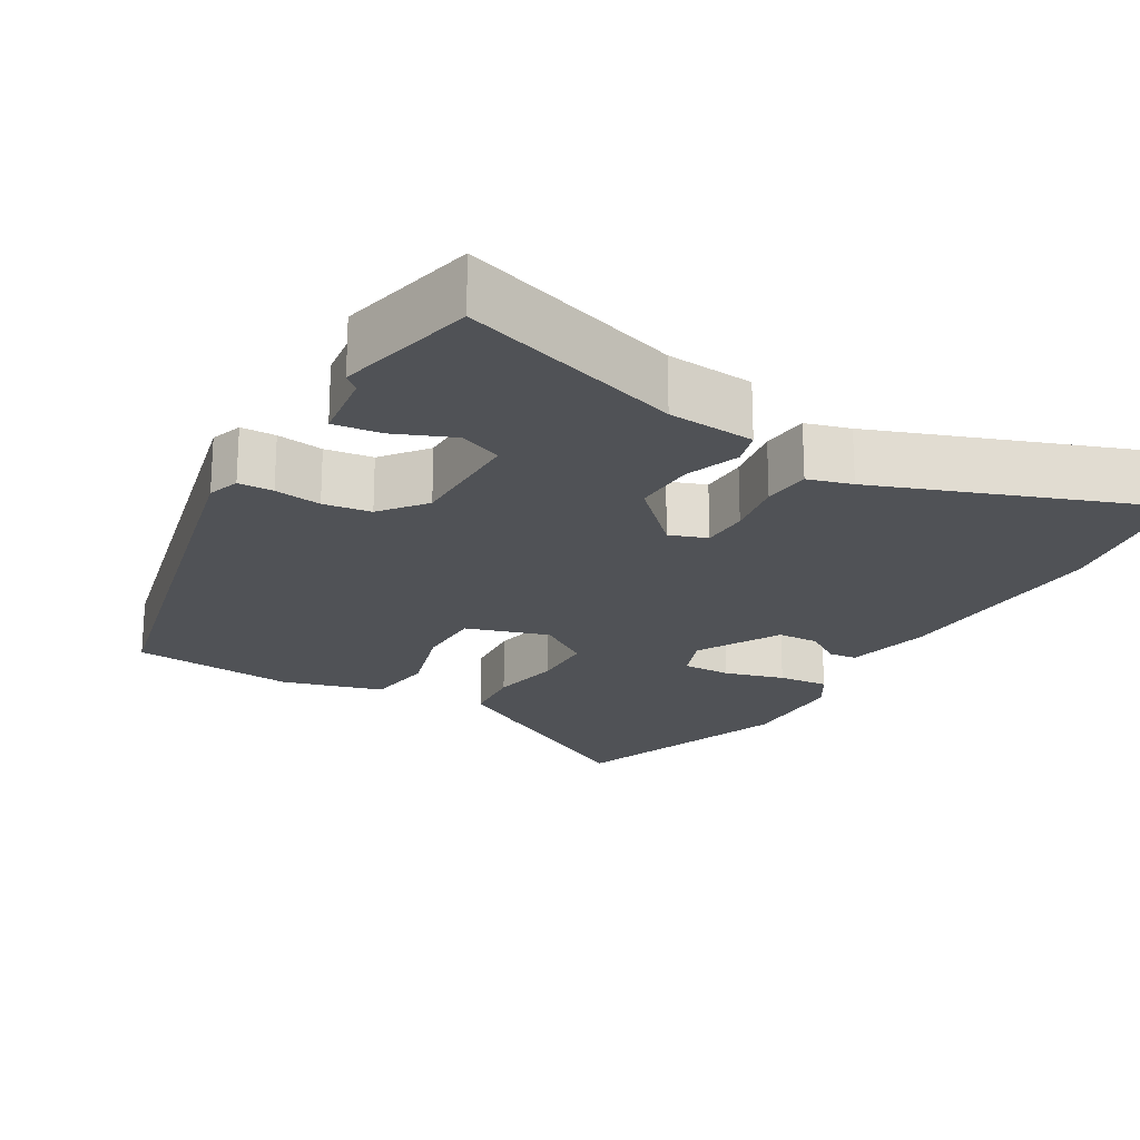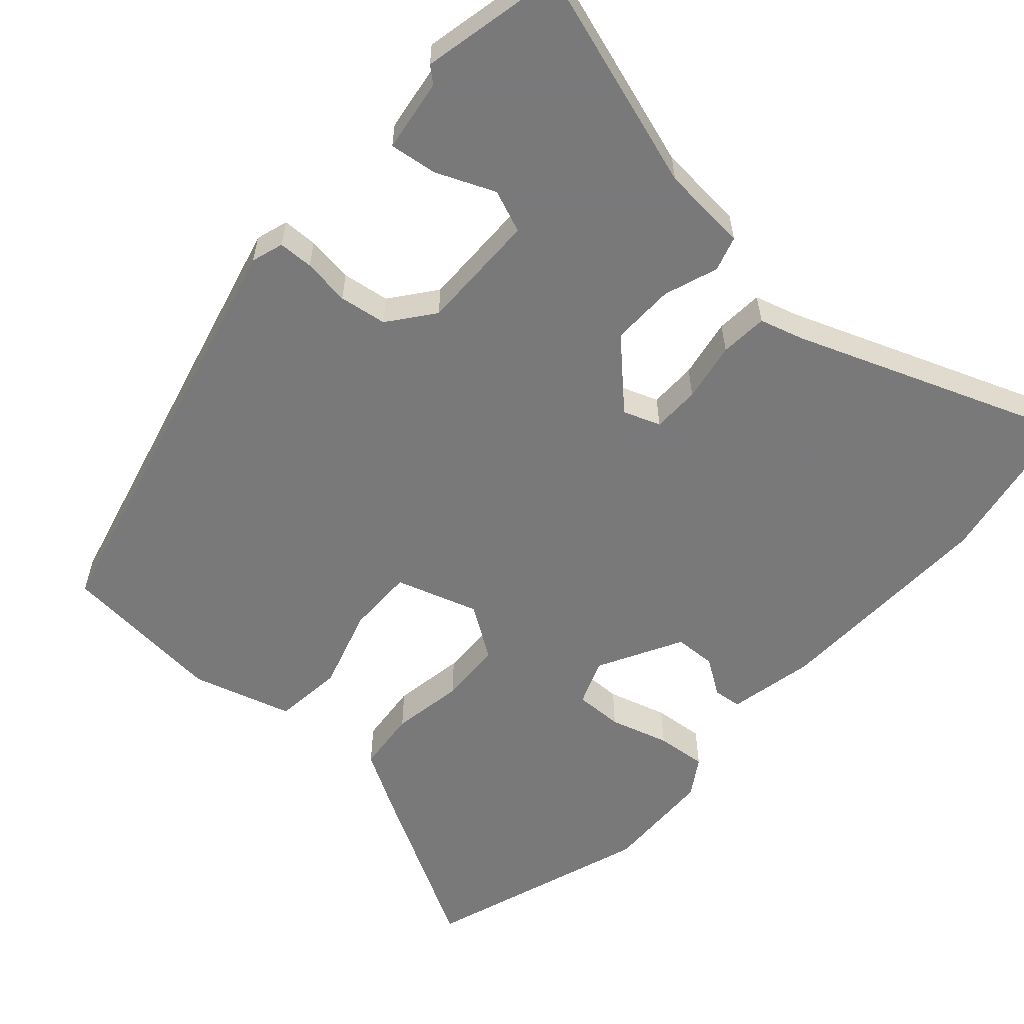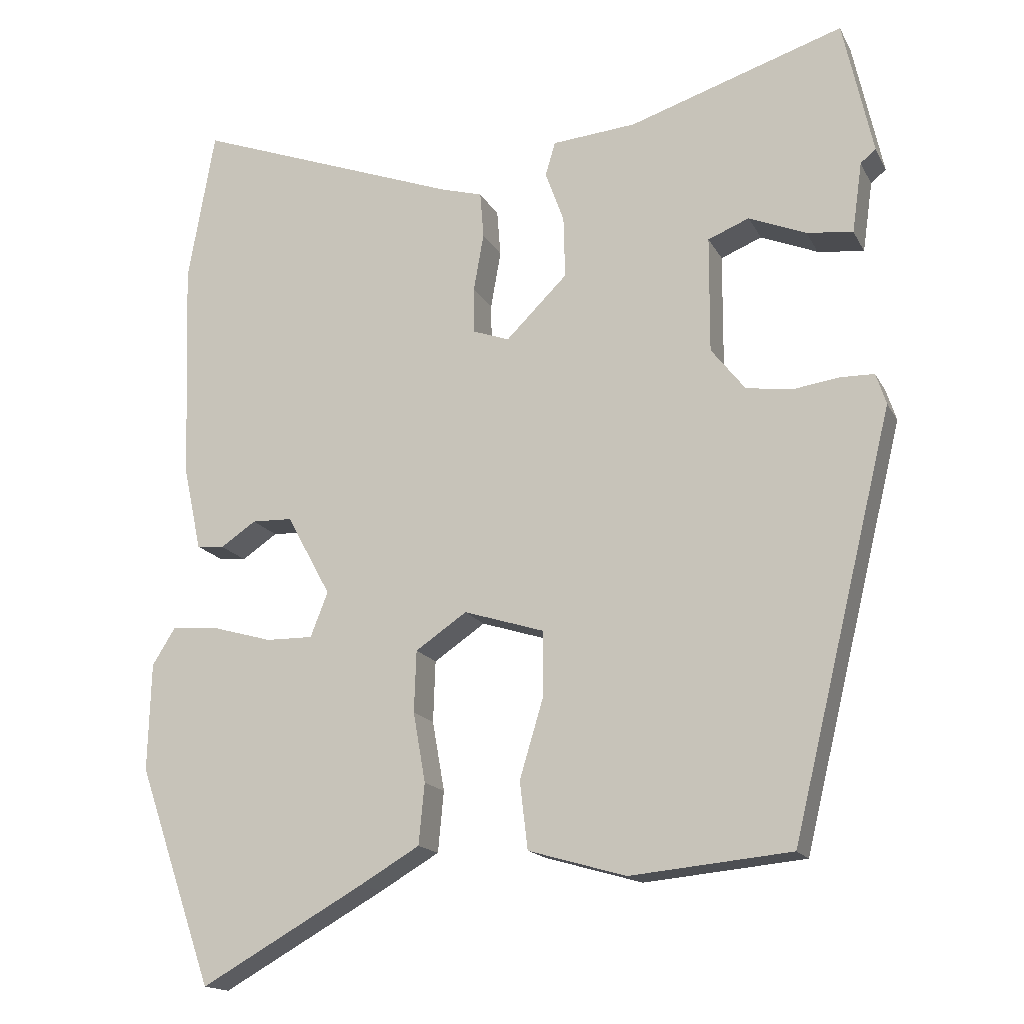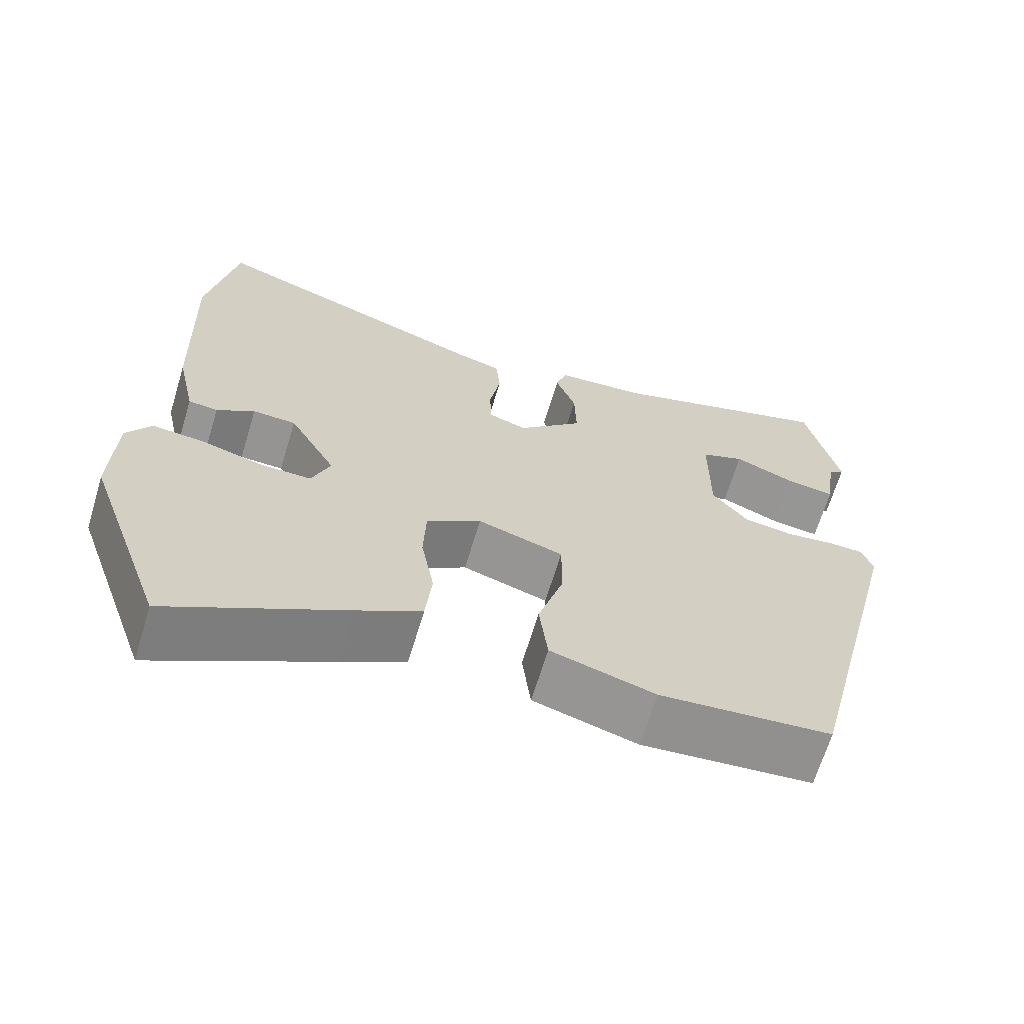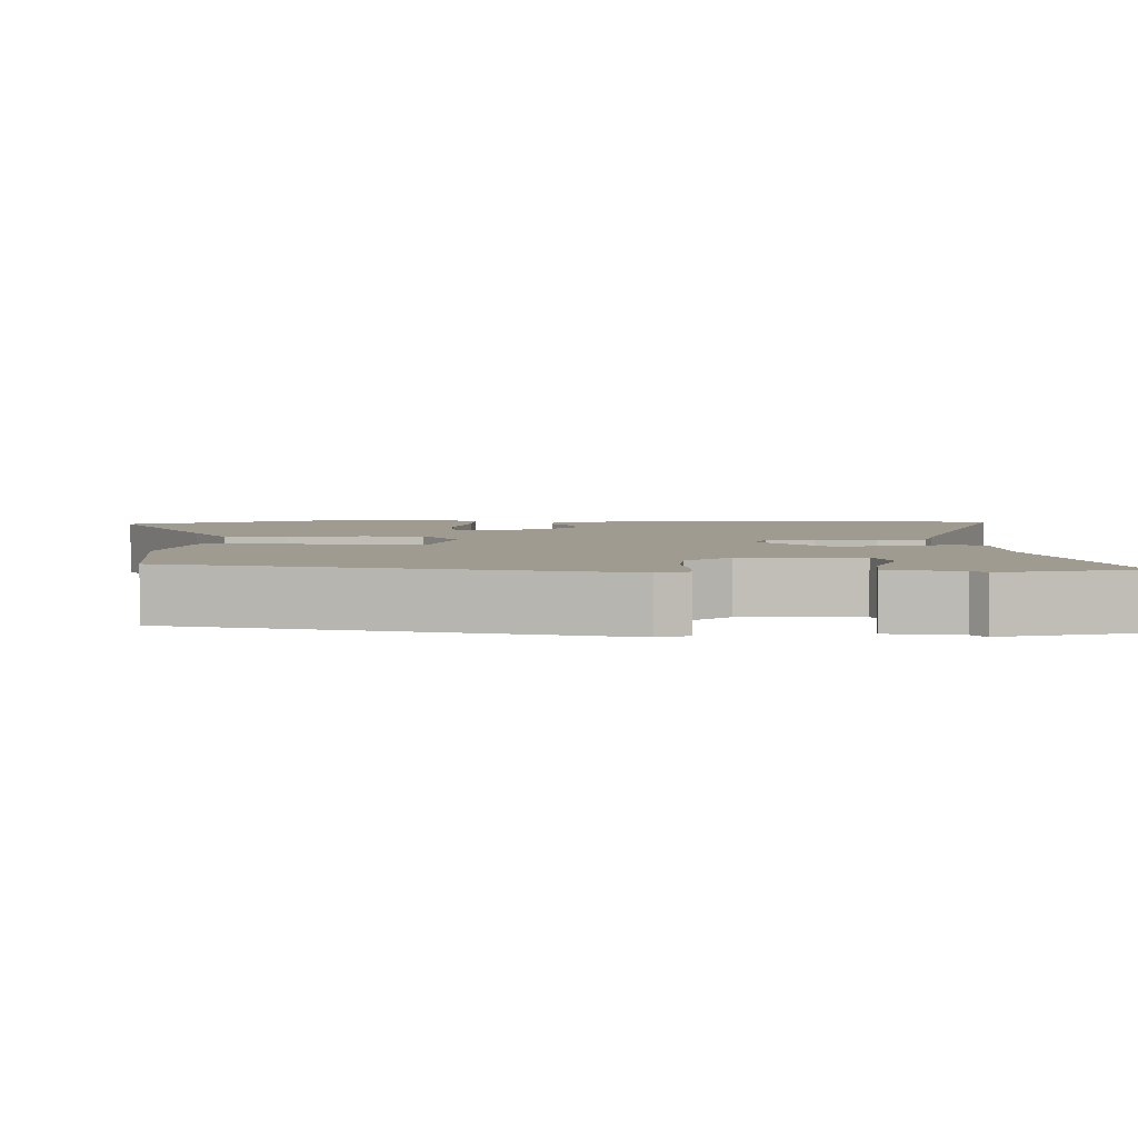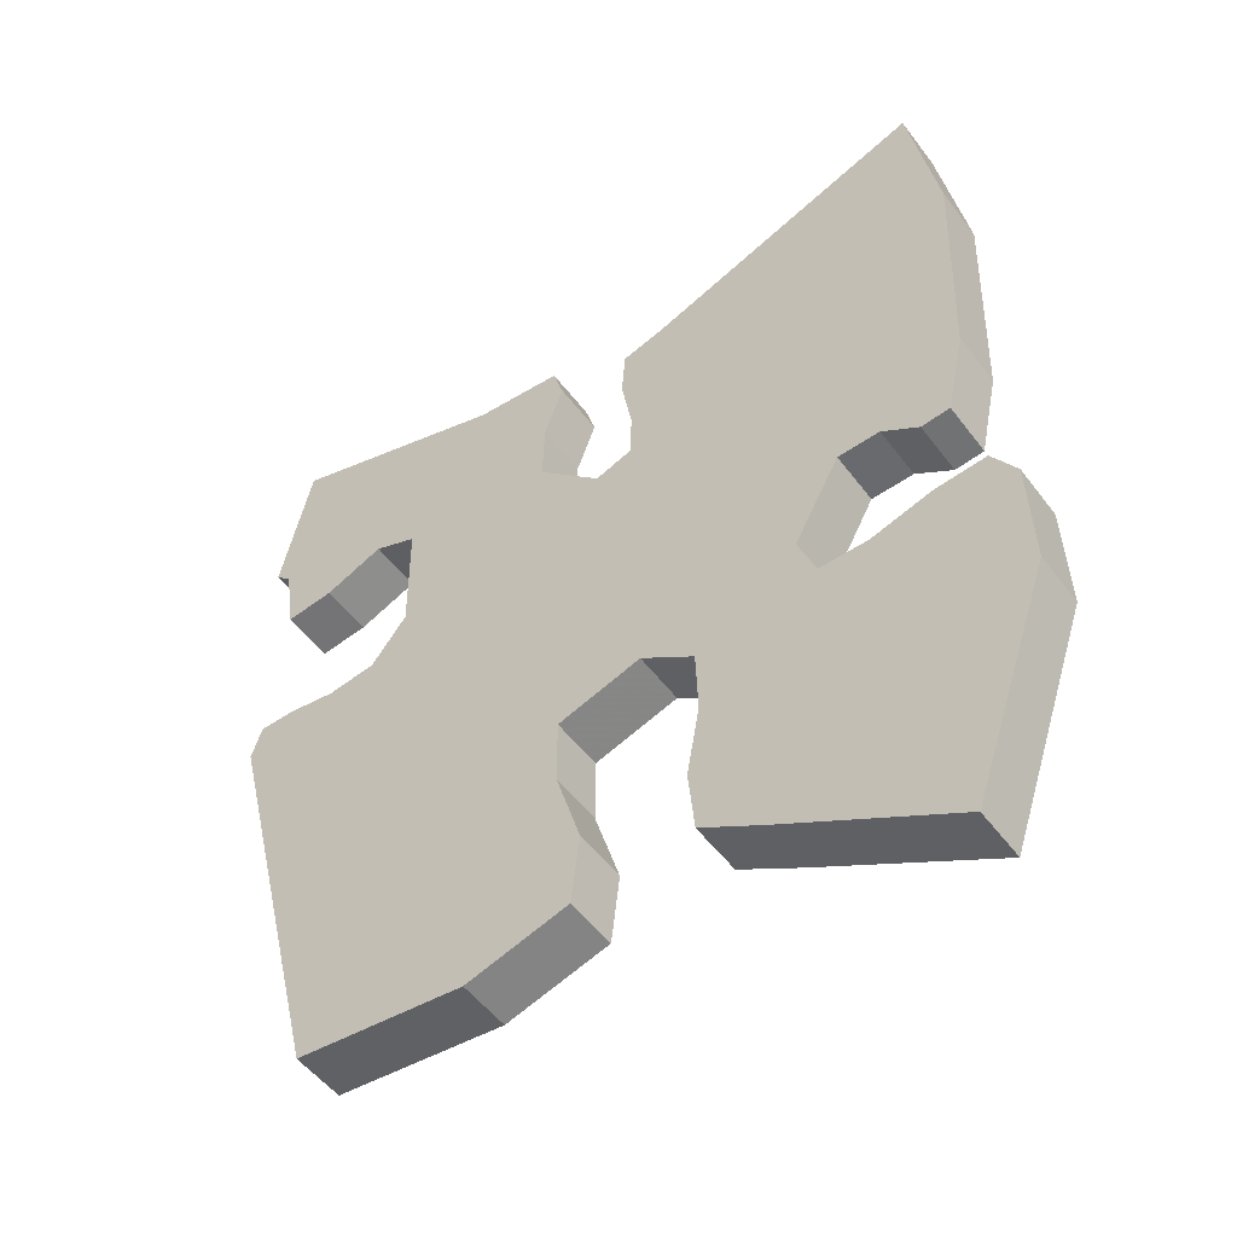
<metadata>
{"format":"obj","ext":"obj","renderer":"f3d","projection":"perspective","resolution":1024,"background":"white","views":[{"elev":-20.8,"azim":-30.5,"up":"+Y"},{"elev":-57.8,"azim":-41.5,"up":"+Y"},{"elev":-16.4,"azim":-160.1,"up":"+Z"},{"elev":-66.9,"azim":163.1,"up":"+Z"},{"elev":4.2,"azim":-90.8,"up":"+Y"},{"elev":-51.7,"azim":35.8,"up":"+Z"}]}
</metadata>
<code>
v -0.515 0.07 0.431
v -0.474 0.07 0.619
v -0.176 0.07 0.523
v -0.059 0.07 0.513
v -0.045 0.07 0.466
v -0.071 0.07 0.394
v -0.073 0.07 0.309
v 0.012 0.07 0.225
v 0.062 0.07 0.243
v 0.063 0.07 0.307
v 0.049 0.07 0.387
v 0.054 0.07 0.451
v 0.113 0.07 0.468
v 0.482 0.07 0.605
v 0.519 0.07 0.392
v 0.508 0.07 0.085
v 0.483 0.07 -0.031
v 0.445 0.07 -0.035
v 0.396 0.07 -0.002
v 0.34 0.07 -0.004
v 0.279 0.07 -0.116
v 0.303 0.07 -0.178
v 0.368 0.07 -0.177
v 0.448 0.07 -0.154
v 0.516 0.07 -0.148
v 0.548 0.07 -0.199
v 0.552 0.07 -0.349
v 0.447 0.07 -0.651
v 0.22 0.07 -0.524
v 0.138 0.07 -0.476
v 0.13 0.07 -0.392
v 0.147 0.07 -0.295
v 0.144 0.07 -0.21
v 0.073 0.07 -0.162
v -0.038 0.07 -0.197
v -0.038 0.07 -0.287
v -0.005 0.07 -0.397
v -0.016 0.07 -0.49
v -0.151 0.07 -0.529
v -0.373 0.07 -0.508
v -0.514 0.07 0.068
v -0.5 0.07 0.111
v -0.453 0.07 0.112
v -0.39 0.07 0.103
v -0.326 0.07 0.112
v -0.279 0.07 0.172
v -0.28 0.07 0.333
v -0.337 0.07 0.356
v -0.416 0.07 0.323
v -0.48 0.07 0.315
v -0.494 0.07 0.413
v -0.515 0 0.431
v -0.474 0 0.619
v -0.176 0 0.523
v -0.059 0 0.513
v -0.045 0 0.466
v -0.071 0 0.394
v -0.073 0 0.309
v 0.012 0 0.225
v 0.062 0 0.243
v 0.063 0 0.307
v 0.049 0 0.387
v 0.054 0 0.451
v 0.113 0 0.468
v 0.482 0 0.605
v 0.519 0 0.392
v 0.508 0 0.085
v 0.483 0 -0.031
v 0.445 0 -0.035
v 0.396 0 -0.002
v 0.34 0 -0.004
v 0.279 0 -0.116
v 0.303 0 -0.178
v 0.368 0 -0.177
v 0.448 0 -0.154
v 0.516 0 -0.148
v 0.548 0 -0.199
v 0.552 0 -0.349
v 0.447 0 -0.651
v 0.22 0 -0.524
v 0.138 0 -0.476
v 0.13 0 -0.392
v 0.147 0 -0.295
v 0.144 0 -0.21
v 0.073 0 -0.162
v -0.038 0 -0.197
v -0.038 0 -0.287
v -0.005 0 -0.397
v -0.016 0 -0.49
v -0.151 0 -0.529
v -0.373 0 -0.508
v -0.514 0 0.068
v -0.5 0 0.111
v -0.453 0 0.112
v -0.39 0 0.103
v -0.326 0 0.112
v -0.279 0 0.172
v -0.28 0 0.333
v -0.337 0 0.356
v -0.416 0 0.323
v -0.48 0 0.315
v -0.494 0 0.413
f 48 49 50 51
f 48 51 1 2
f 47 48 2 3
f 46 47 3 4
f 41 42 43 44
f 41 44 45
f 40 41 45
f 39 40 45 46
f 36 37 38 39
f 35 36 39 46
f 29 30 31 32
f 29 32 33
f 28 29 33
f 27 28 33
f 26 27 33 34
f 23 24 25 26
f 22 23 26
f 16 17 18 19
f 16 19 20
f 13 14 15 16
f 13 16 20
f 10 11 12 13
f 9 10 13 20
f 8 9 20 21
f 46 4 5 6
f 46 6 7
f 34 35 46 7
f 22 26 34
f 21 22 34
f 7 8 21 34
f 102 101 100 99
f 53 52 102 99
f 54 53 99 98
f 55 54 98 97
f 95 94 93 92
f 96 95 92
f 96 92 91
f 97 96 91 90
f 90 89 88 87
f 97 90 87 86
f 83 82 81 80
f 84 83 80
f 84 80 79
f 84 79 78
f 85 84 78 77
f 77 76 75 74
f 77 74 73
f 70 69 68 67
f 71 70 67
f 67 66 65 64
f 71 67 64
f 64 63 62 61
f 71 64 61 60
f 72 71 60 59
f 57 56 55 97
f 58 57 97
f 58 97 86 85
f 85 77 73
f 85 73 72
f 85 72 59 58
f 1 52 53 2
f 2 53 54 3
f 3 54 55 4
f 4 55 56 5
f 5 56 57 6
f 6 57 58 7
f 7 58 59 8
f 8 59 60 9
f 9 60 61 10
f 10 61 62 11
f 11 62 63 12
f 12 63 64 13
f 13 64 65 14
f 14 65 66 15
f 15 66 67 16
f 16 67 68 17
f 17 68 69 18
f 18 69 70 19
f 19 70 71 20
f 20 71 72 21
f 21 72 73 22
f 22 73 74 23
f 23 74 75 24
f 24 75 76 25
f 25 76 77 26
f 26 77 78 27
f 27 78 79 28
f 28 79 80 29
f 29 80 81 30
f 30 81 82 31
f 31 82 83 32
f 32 83 84 33
f 33 84 85 34
f 34 85 86 35
f 35 86 87 36
f 36 87 88 37
f 37 88 89 38
f 38 89 90 39
f 39 90 91 40
f 40 91 92 41
f 41 92 93 42
f 42 93 94 43
f 43 94 95 44
f 44 95 96 45
f 45 96 97 46
f 46 97 98 47
f 47 98 99 48
f 48 99 100 49
f 49 100 101 50
f 50 101 102 51
f 51 102 52 1

</code>
